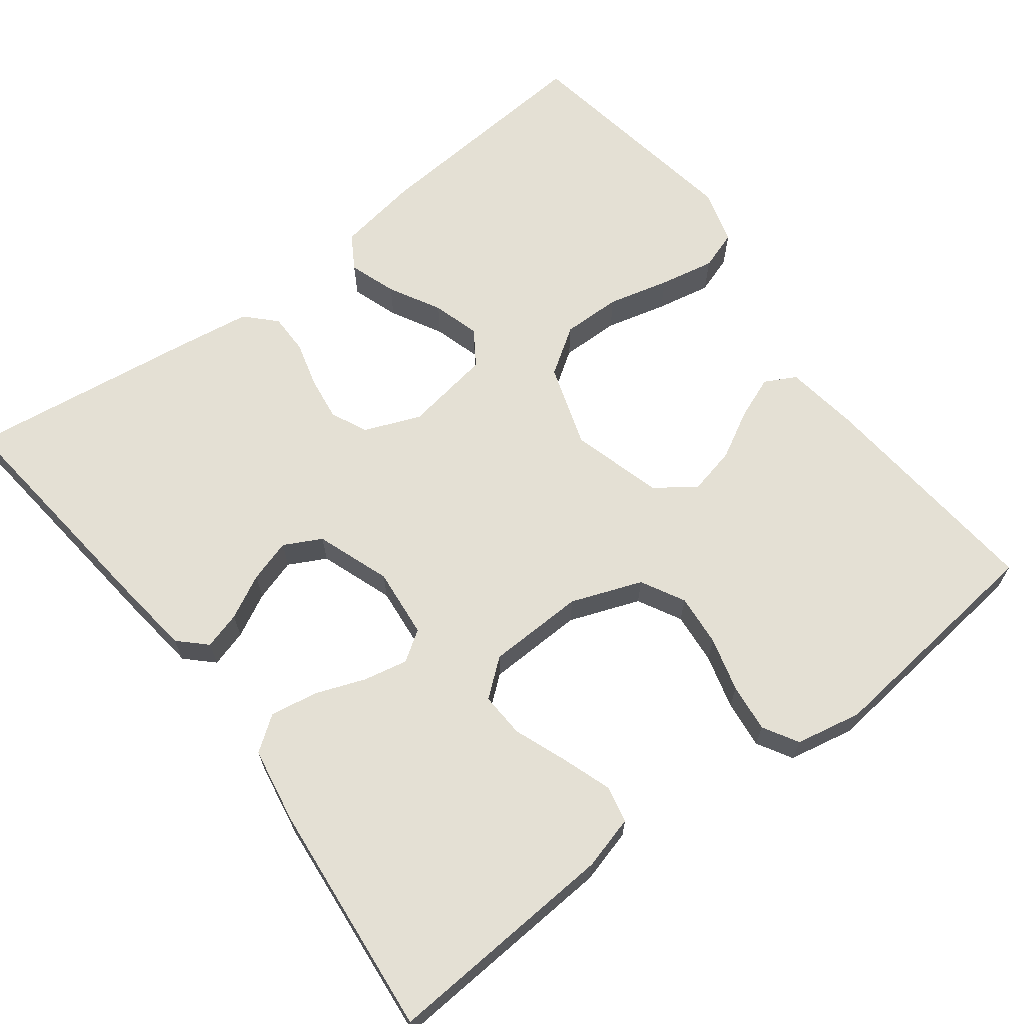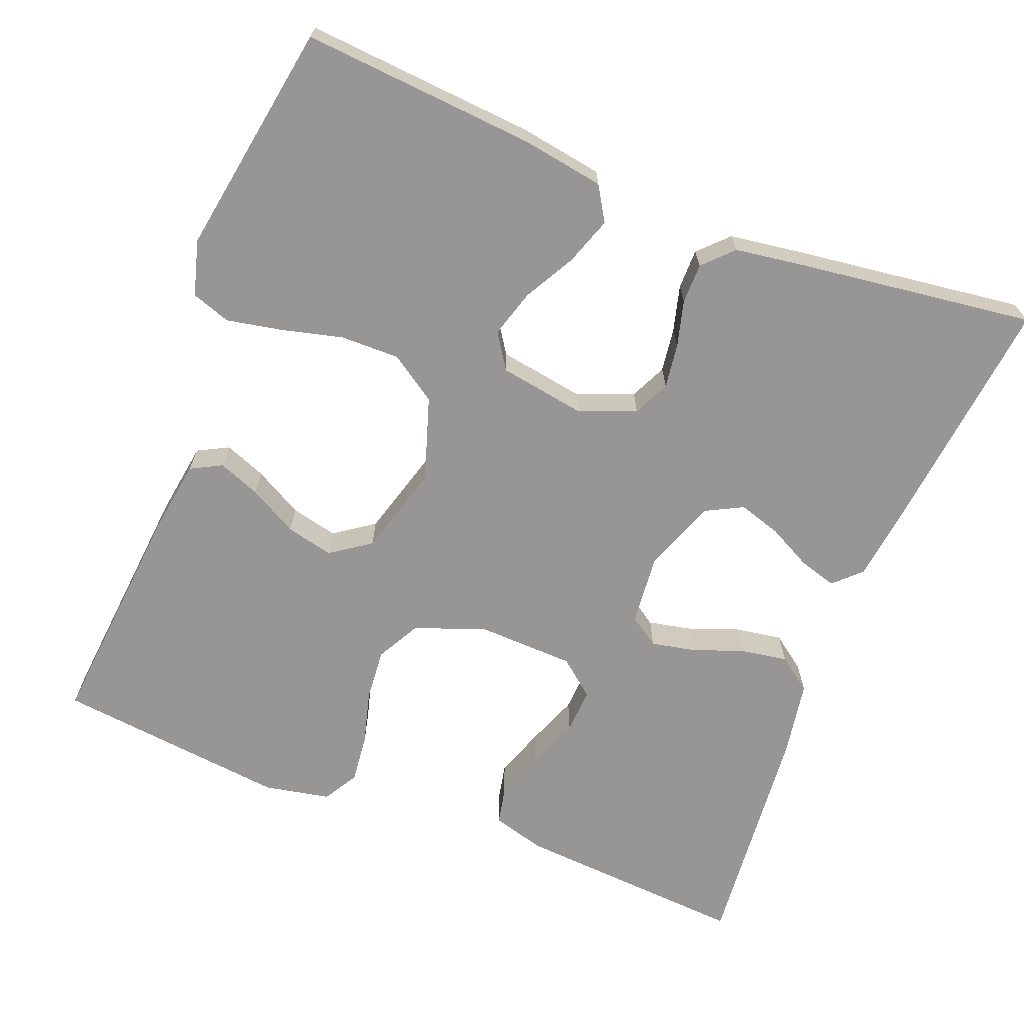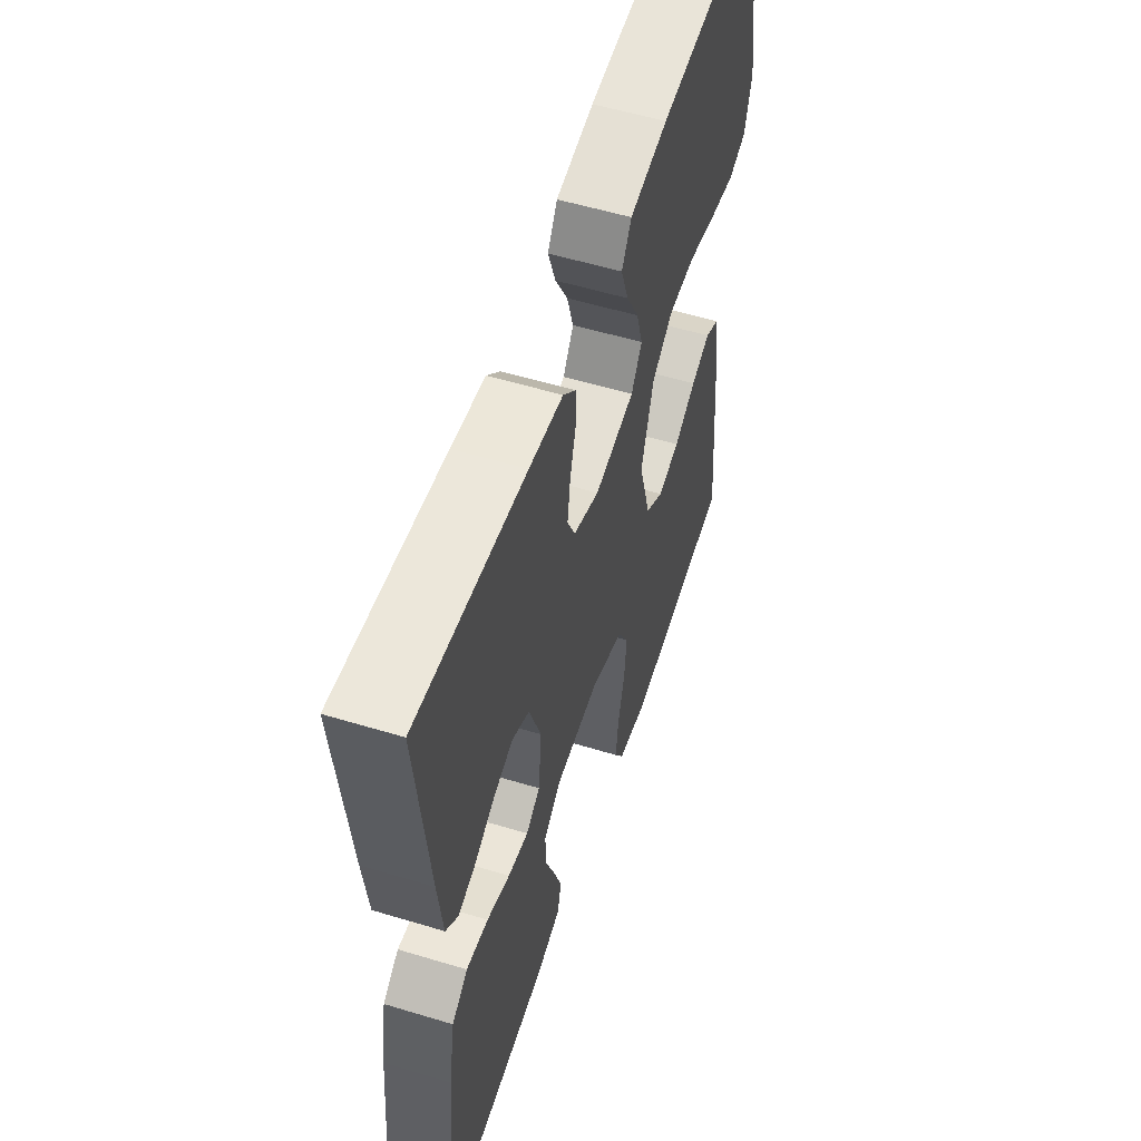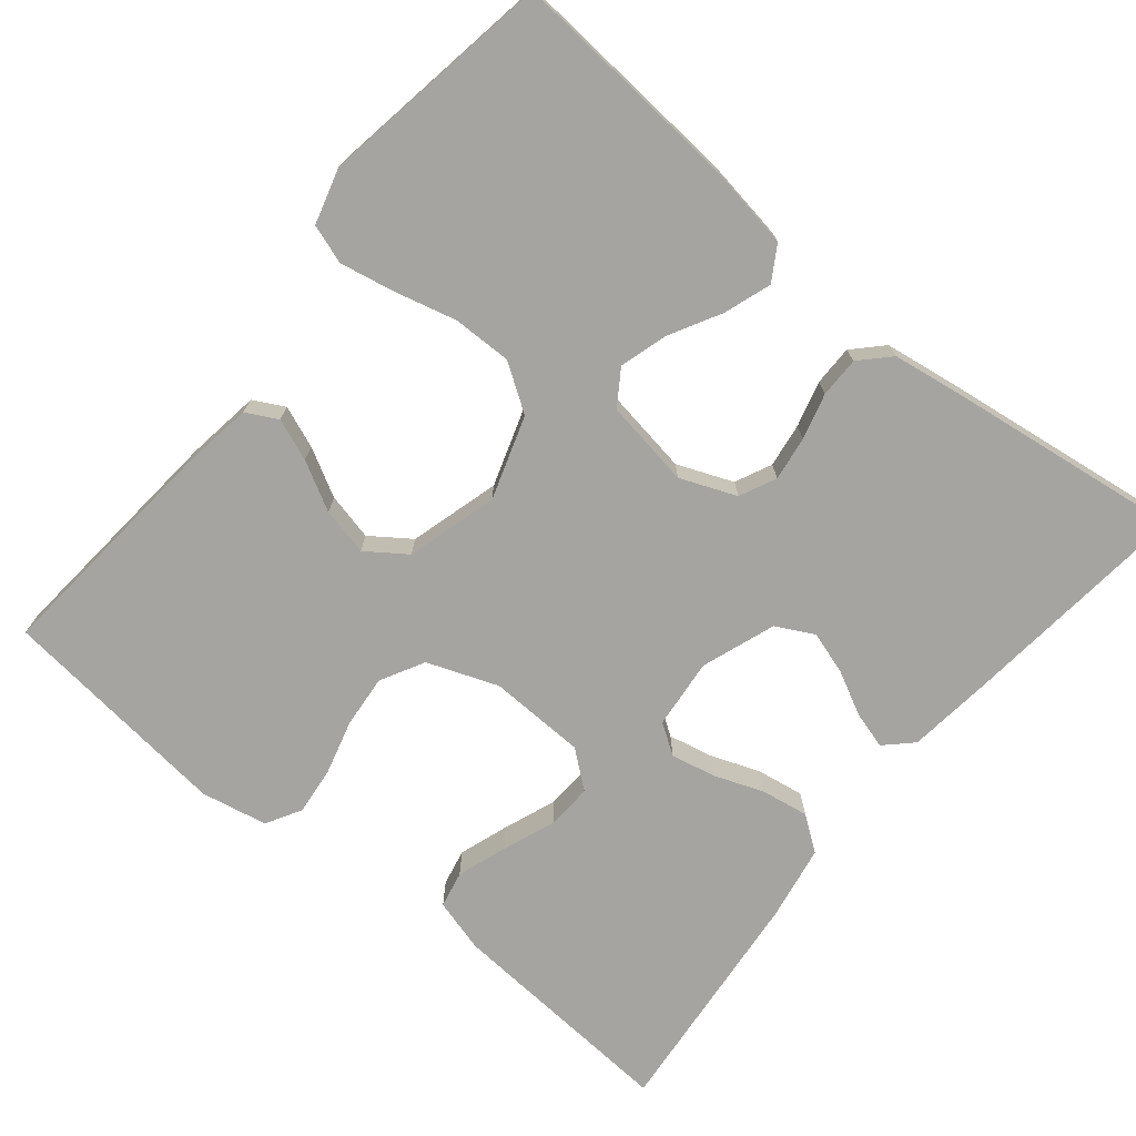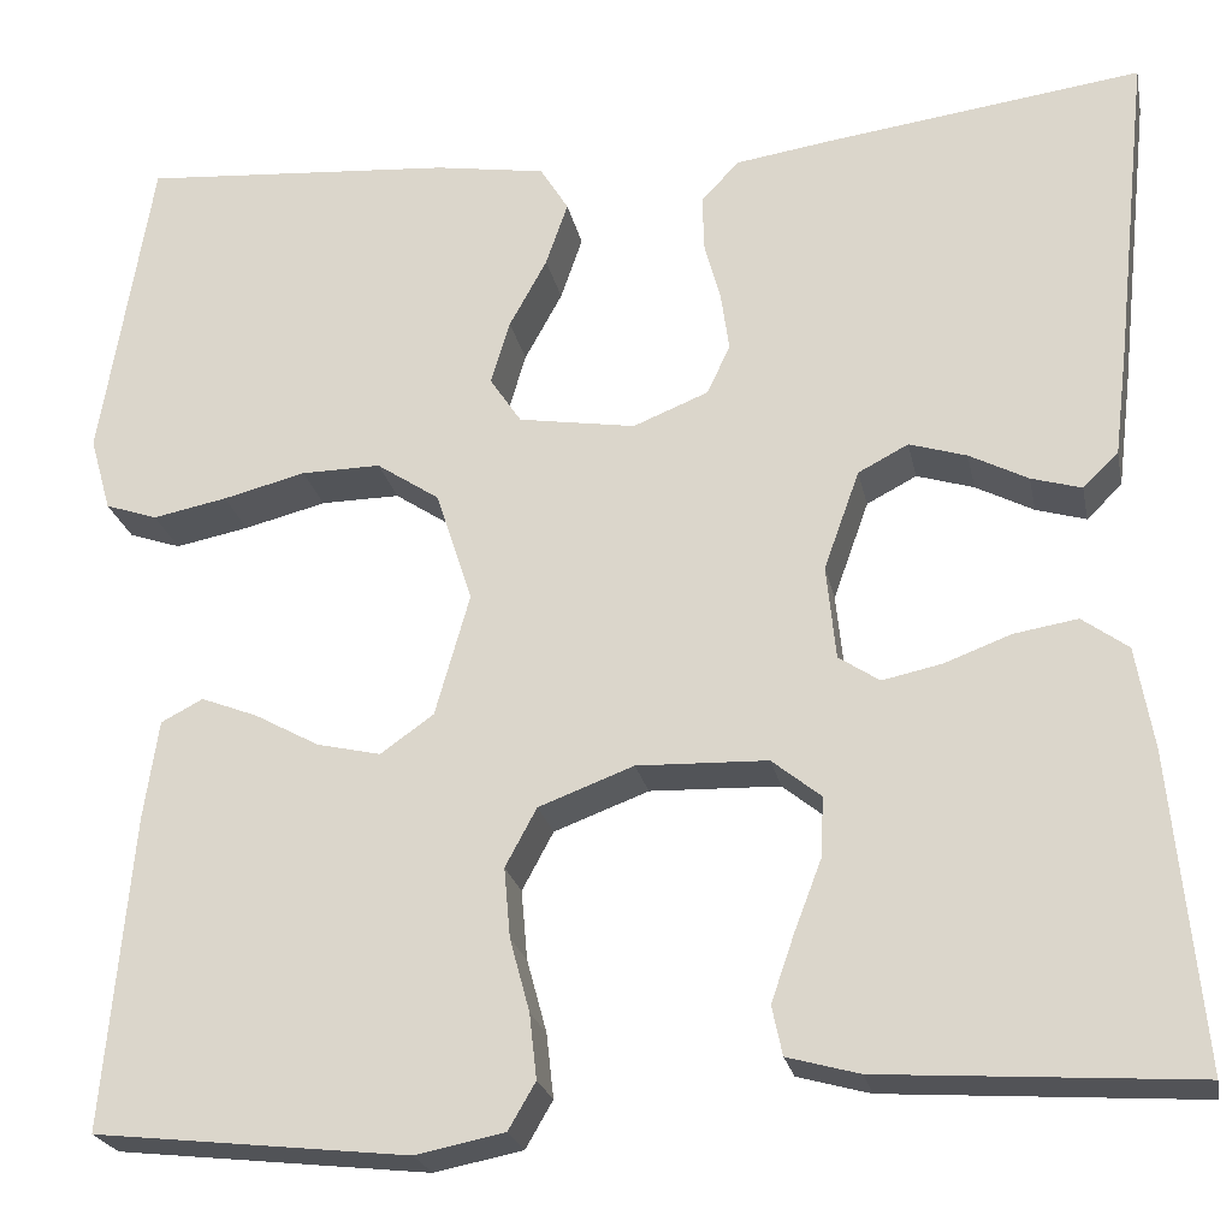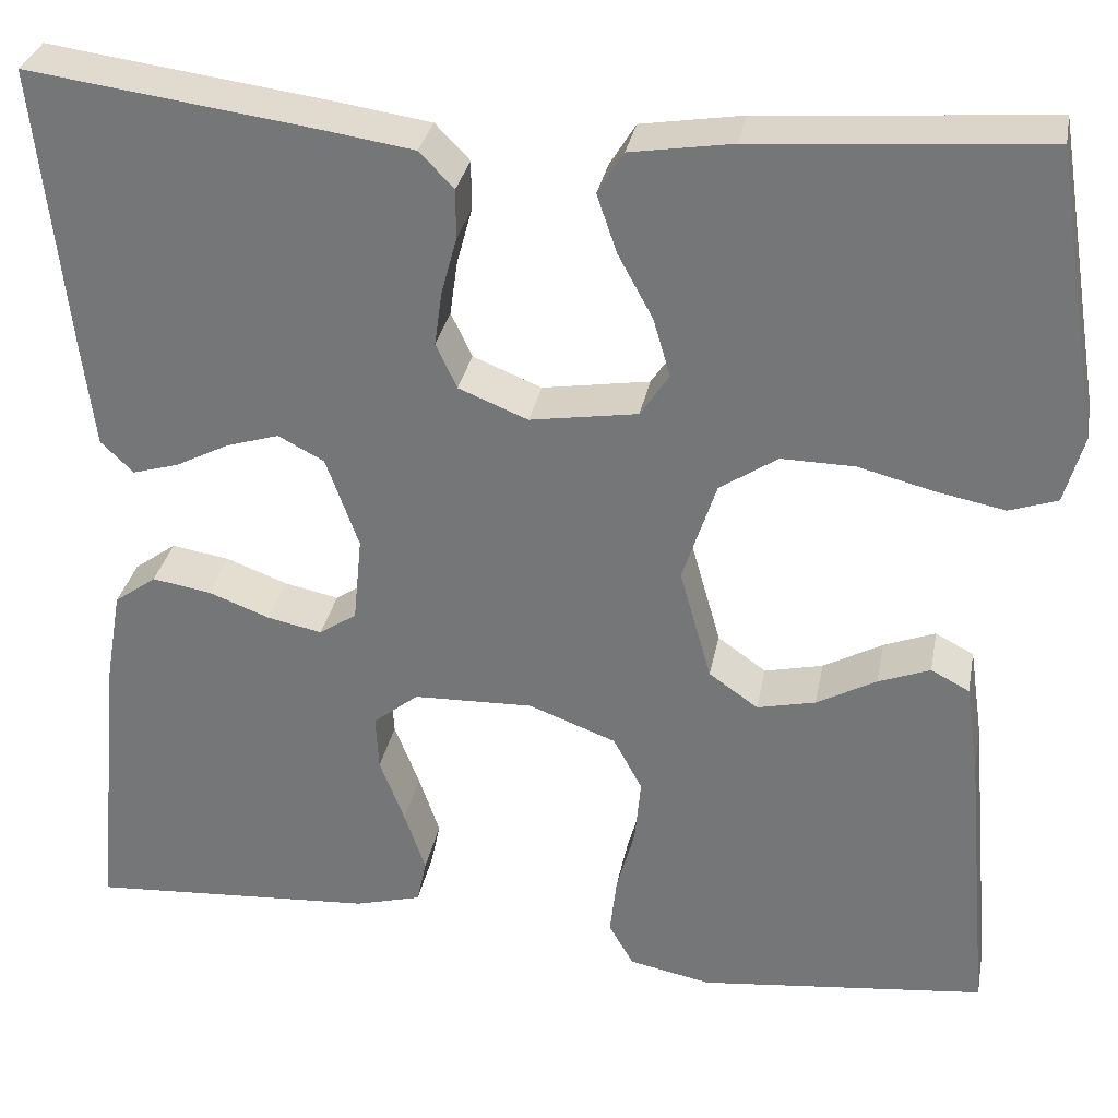
<metadata>
{"format":"obj","ext":"obj","renderer":"f3d","projection":"perspective","resolution":1024,"background":"white","views":[{"elev":66.1,"azim":142.8,"up":"+Y"},{"elev":-67.8,"azim":-21.6,"up":"+Y"},{"elev":55.5,"azim":107.7,"up":"+Z"},{"elev":-73.5,"azim":-39.3,"up":"+Y"},{"elev":-23.1,"azim":11.3,"up":"+Z"},{"elev":31.5,"azim":-169.3,"up":"+Z"}]}
</metadata>
<code>
v -0.5 0.07 0.5
v -0.2 0.07 0.477
v -0.094 0.07 0.46
v -0.067 0.07 0.416
v -0.088 0.07 0.355
v -0.124 0.07 0.289
v -0.142 0.07 0.228
v -0.112 0.07 0.183
v 0 0.07 0.165
v 0.072 0.07 0.194
v 0.094 0.07 0.241
v 0.086 0.07 0.298
v 0.07 0.07 0.357
v 0.07 0.07 0.409
v 0.106 0.07 0.446
v 0.2 0.07 0.46
v 0.5 0.07 0.5
v 0.468 0.07 0.2
v 0.455 0.07 0.093
v 0.421 0.07 0.06
v 0.373 0.07 0.074
v 0.317 0.07 0.103
v 0.262 0.07 0.12
v 0.214 0.07 0.095
v 0.18 0.07 0
v 0.189 0.07 -0.09
v 0.228 0.07 -0.116
v 0.285 0.07 -0.104
v 0.349 0.07 -0.08
v 0.41 0.07 -0.07
v 0.454 0.07 -0.102
v 0.471 0.07 -0.2
v 0.5 0.07 -0.5
v 0.2 0.07 -0.48
v 0.131 0.07 -0.461
v 0.121 0.07 -0.414
v 0.143 0.07 -0.35
v 0.169 0.07 -0.282
v 0.172 0.07 -0.224
v 0.125 0.07 -0.186
v 0 0.07 -0.182
v -0.091 0.07 -0.216
v -0.121 0.07 -0.272
v -0.115 0.07 -0.339
v -0.096 0.07 -0.409
v -0.089 0.07 -0.471
v -0.115 0.07 -0.516
v -0.2 0.07 -0.533
v -0.5 0.07 -0.5
v -0.473 0.07 -0.2
v -0.459 0.07 -0.105
v -0.419 0.07 -0.084
v -0.365 0.07 -0.105
v -0.303 0.07 -0.139
v -0.242 0.07 -0.153
v -0.191 0.07 -0.117
v -0.158 0.07 0
v -0.193 0.07 0.107
v -0.253 0.07 0.147
v -0.329 0.07 0.146
v -0.408 0.07 0.126
v -0.479 0.07 0.112
v -0.529 0.07 0.129
v -0.549 0.07 0.2
v -0.5 0 0.5
v -0.2 0 0.477
v -0.094 0 0.46
v -0.067 0 0.416
v -0.088 0 0.355
v -0.124 0 0.289
v -0.142 0 0.228
v -0.112 0 0.183
v 0 0 0.165
v 0.072 0 0.194
v 0.094 0 0.241
v 0.086 0 0.298
v 0.07 0 0.357
v 0.07 0 0.409
v 0.106 0 0.446
v 0.2 0 0.46
v 0.5 0 0.5
v 0.468 0 0.2
v 0.455 0 0.093
v 0.421 0 0.06
v 0.373 0 0.074
v 0.317 0 0.103
v 0.262 0 0.12
v 0.214 0 0.095
v 0.18 0 0
v 0.189 0 -0.09
v 0.228 0 -0.116
v 0.285 0 -0.104
v 0.349 0 -0.08
v 0.41 0 -0.07
v 0.454 0 -0.102
v 0.471 0 -0.2
v 0.5 0 -0.5
v 0.2 0 -0.48
v 0.131 0 -0.461
v 0.121 0 -0.414
v 0.143 0 -0.35
v 0.169 0 -0.282
v 0.172 0 -0.224
v 0.125 0 -0.186
v 0 0 -0.182
v -0.091 0 -0.216
v -0.121 0 -0.272
v -0.115 0 -0.339
v -0.096 0 -0.409
v -0.089 0 -0.471
v -0.115 0 -0.516
v -0.2 0 -0.533
v -0.5 0 -0.5
v -0.473 0 -0.2
v -0.459 0 -0.105
v -0.419 0 -0.084
v -0.365 0 -0.105
v -0.303 0 -0.139
v -0.242 0 -0.153
v -0.191 0 -0.117
v -0.158 0 0
v -0.193 0 0.107
v -0.253 0 0.147
v -0.329 0 0.146
v -0.408 0 0.126
v -0.479 0 0.112
v -0.529 0 0.129
v -0.549 0 0.2
f 4 5 6
f 3 4 6
f 2 3 6
f 1 2 6
f 64 1 6
f 63 64 6
f 62 63 6
f 61 62 6
f 60 61 6
f 59 60 6 7
f 58 59 7 8
f 57 58 8 9
f 56 57 9 10
f 52 53 54
f 51 52 54
f 50 51 54
f 49 50 54
f 48 49 54
f 47 48 54
f 46 47 54
f 45 46 54
f 44 45 54
f 43 44 54 55
f 42 43 55 56
f 36 37 38
f 35 36 38
f 34 35 38
f 33 34 38
f 32 33 38
f 31 32 38
f 30 31 38
f 29 30 38
f 28 29 38
f 27 28 38 39
f 26 27 39 40
f 20 21 22
f 19 20 22
f 18 19 22
f 17 18 22
f 16 17 22
f 15 16 22
f 14 15 22
f 13 14 22
f 12 13 22
f 11 12 22 23
f 10 11 23 24
f 10 24 25
f 56 10 25
f 42 56 25
f 41 42 25
f 25 26 40 41
f 70 69 68
f 70 68 67
f 70 67 66
f 70 66 65
f 70 65 128
f 70 128 127
f 70 127 126
f 70 126 125
f 70 125 124
f 71 70 124 123
f 72 71 123 122
f 73 72 122 121
f 74 73 121 120
f 118 117 116
f 118 116 115
f 118 115 114
f 118 114 113
f 118 113 112
f 118 112 111
f 118 111 110
f 118 110 109
f 118 109 108
f 119 118 108 107
f 120 119 107 106
f 102 101 100
f 102 100 99
f 102 99 98
f 102 98 97
f 102 97 96
f 102 96 95
f 102 95 94
f 102 94 93
f 102 93 92
f 103 102 92 91
f 104 103 91 90
f 86 85 84
f 86 84 83
f 86 83 82
f 86 82 81
f 86 81 80
f 86 80 79
f 86 79 78
f 86 78 77
f 86 77 76
f 87 86 76 75
f 88 87 75 74
f 89 88 74
f 89 74 120
f 89 120 106
f 89 106 105
f 105 104 90 89
f 1 65 66 2
f 2 66 67 3
f 3 67 68 4
f 4 68 69 5
f 5 69 70 6
f 6 70 71 7
f 7 71 72 8
f 8 72 73 9
f 9 73 74 10
f 10 74 75 11
f 11 75 76 12
f 12 76 77 13
f 13 77 78 14
f 14 78 79 15
f 15 79 80 16
f 16 80 81 17
f 17 81 82 18
f 18 82 83 19
f 19 83 84 20
f 20 84 85 21
f 21 85 86 22
f 22 86 87 23
f 23 87 88 24
f 24 88 89 25
f 25 89 90 26
f 26 90 91 27
f 27 91 92 28
f 28 92 93 29
f 29 93 94 30
f 30 94 95 31
f 31 95 96 32
f 32 96 97 33
f 33 97 98 34
f 34 98 99 35
f 35 99 100 36
f 36 100 101 37
f 37 101 102 38
f 38 102 103 39
f 39 103 104 40
f 40 104 105 41
f 41 105 106 42
f 42 106 107 43
f 43 107 108 44
f 44 108 109 45
f 45 109 110 46
f 46 110 111 47
f 47 111 112 48
f 48 112 113 49
f 49 113 114 50
f 50 114 115 51
f 51 115 116 52
f 52 116 117 53
f 53 117 118 54
f 54 118 119 55
f 55 119 120 56
f 56 120 121 57
f 57 121 122 58
f 58 122 123 59
f 59 123 124 60
f 60 124 125 61
f 61 125 126 62
f 62 126 127 63
f 63 127 128 64
f 64 128 65 1

</code>
